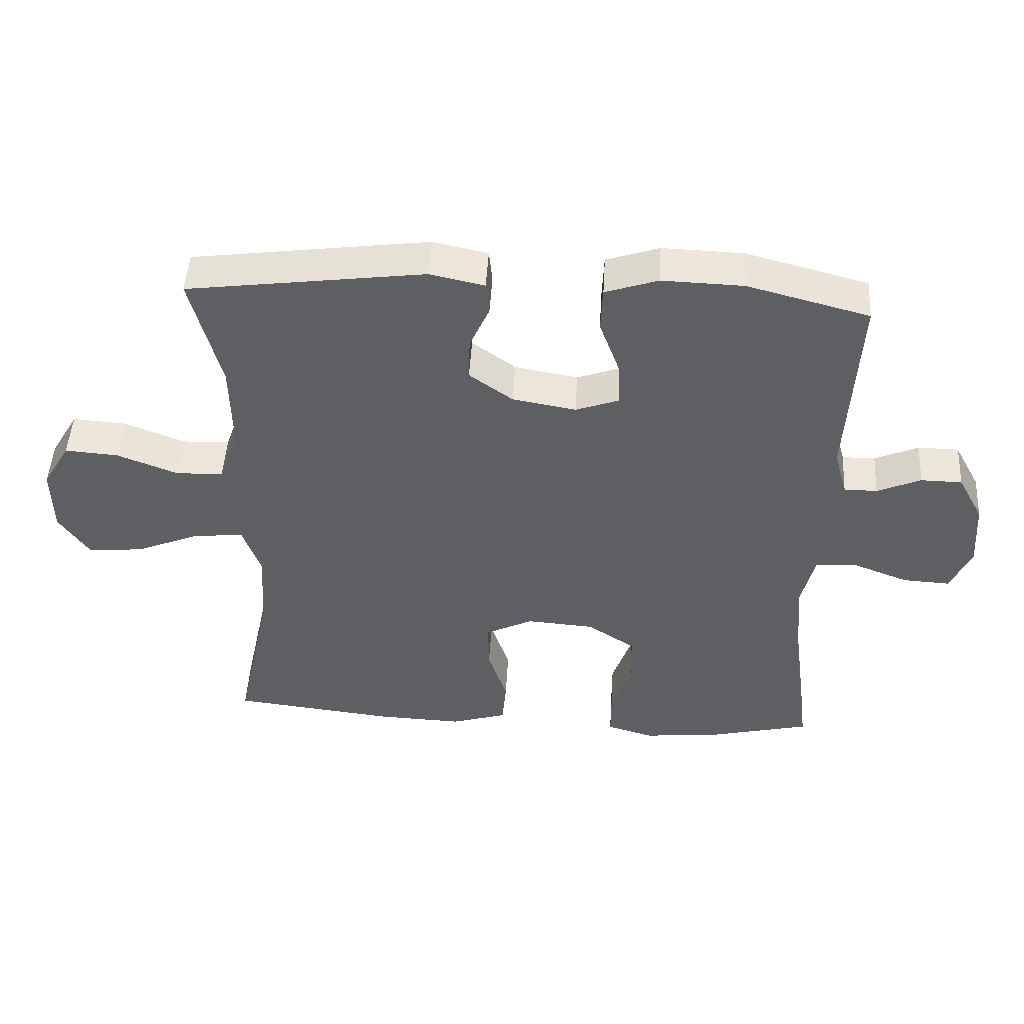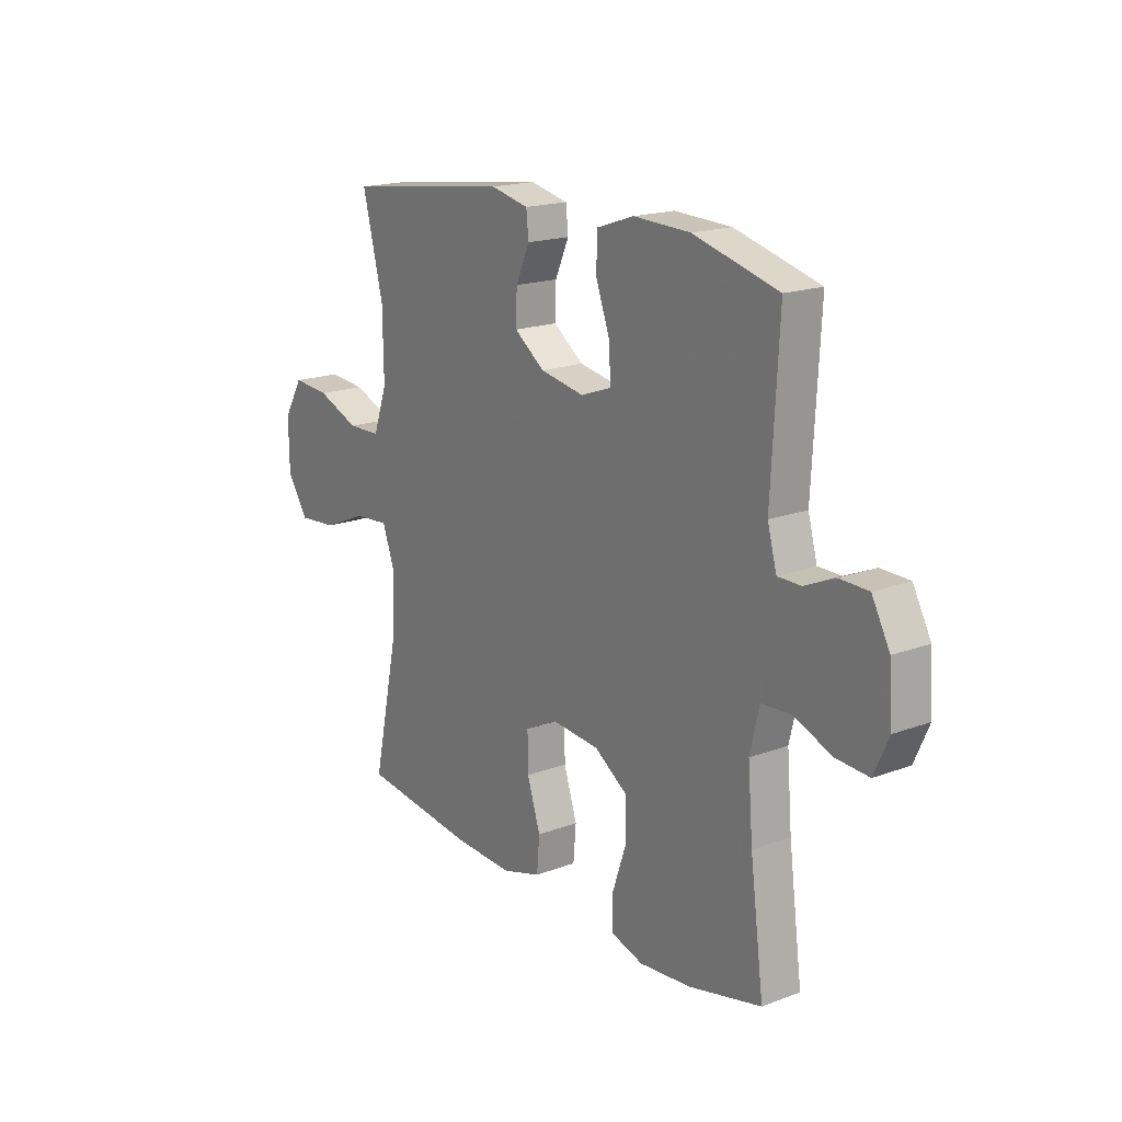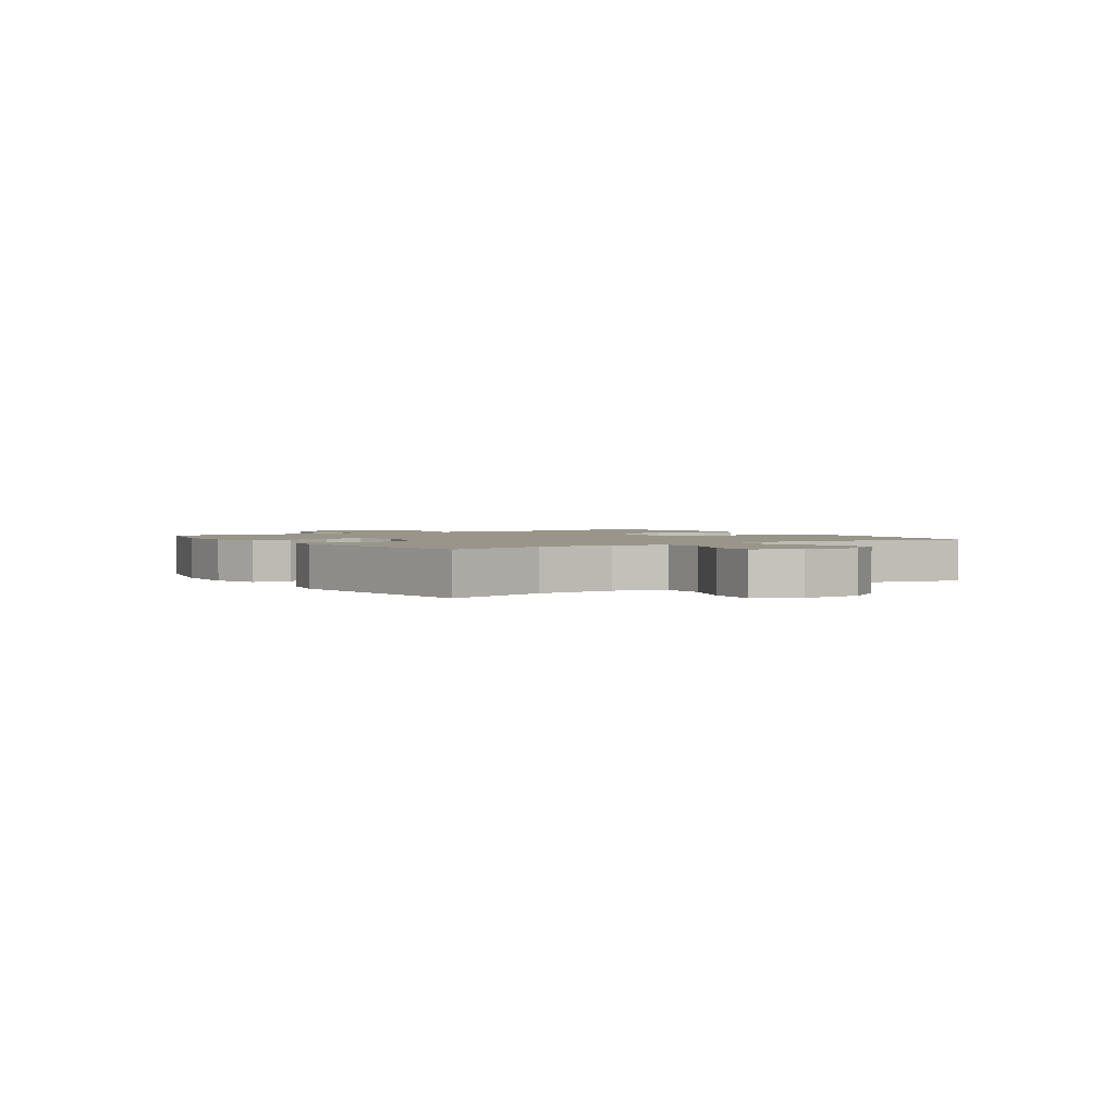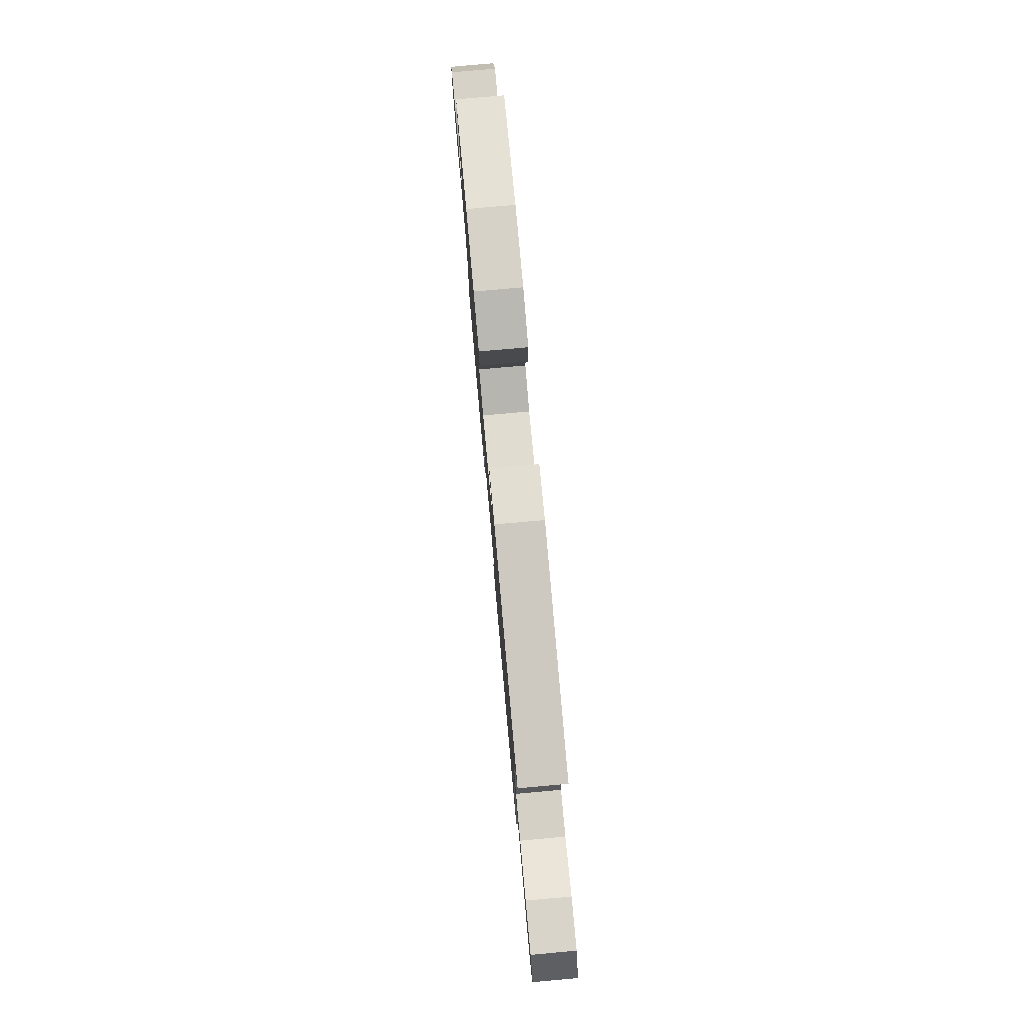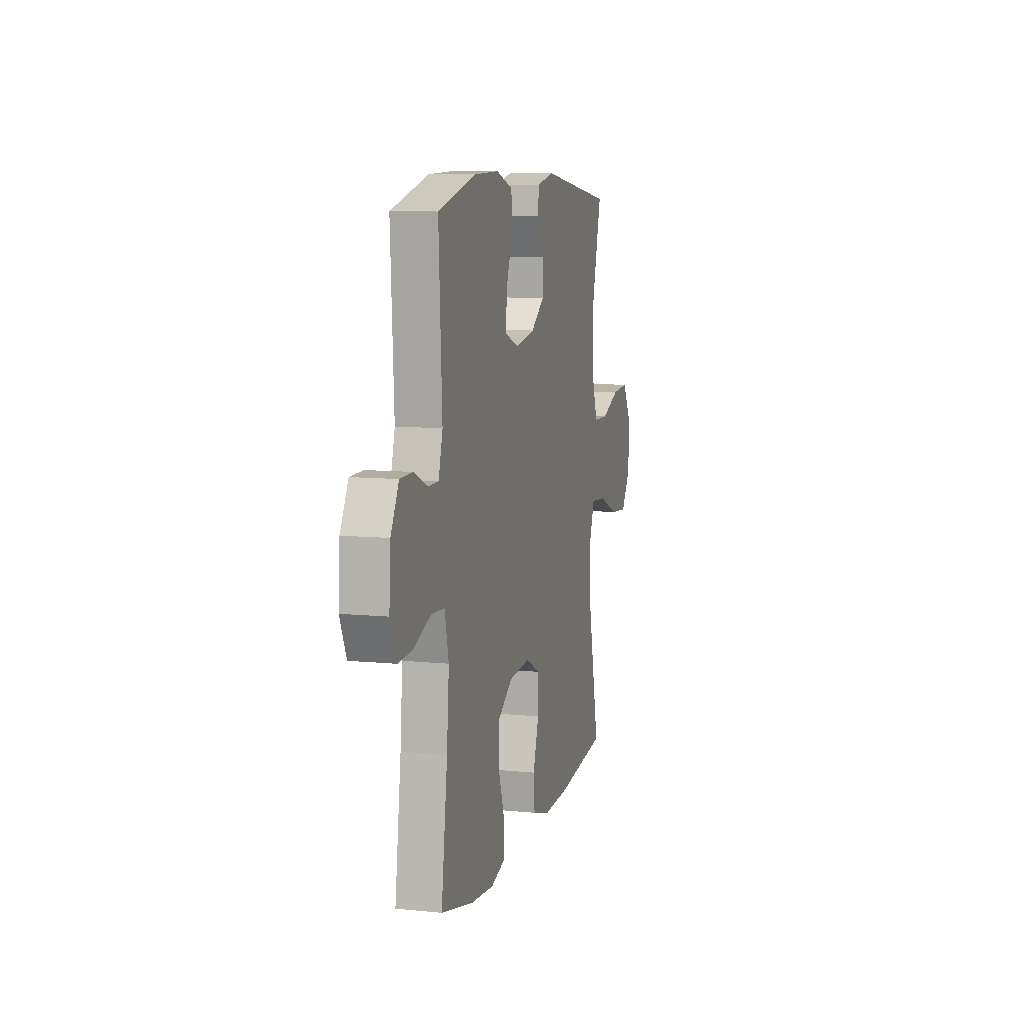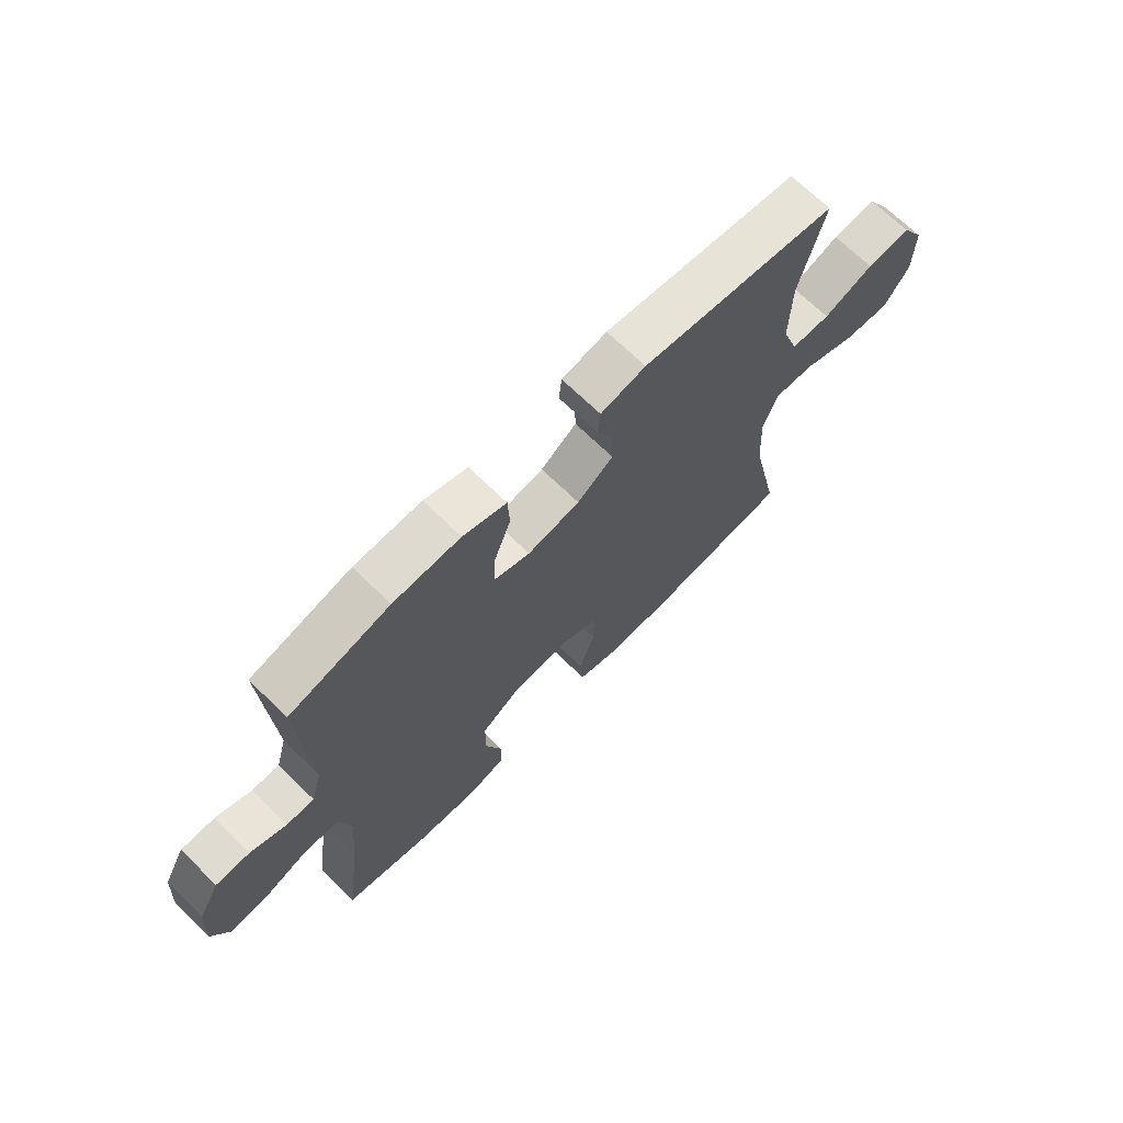
<metadata>
{"format":"obj","ext":"obj","renderer":"f3d","projection":"perspective","resolution":1024,"background":"white","views":[{"elev":48.3,"azim":-176.7,"up":"+Z"},{"elev":18.2,"azim":-125.9,"up":"+Z"},{"elev":2.0,"azim":56.5,"up":"+Y"},{"elev":79.2,"azim":84.9,"up":"+Z"},{"elev":9.1,"azim":-75.0,"up":"+Z"},{"elev":69.1,"azim":-45.6,"up":"+Z"}]}
</metadata>
<code>
v -0.5 0.07 0.5
v -0.316 0.07 0.549
v -0.193 0.07 0.553
v -0.113 0.07 0.526
v -0.11 0.07 0.458
v -0.141 0.07 0.373
v -0.144 0.07 0.306
v -0.078 0.07 0.282
v 0.018 0.07 0.299
v 0.084 0.07 0.347
v 0.082 0.07 0.413
v 0.052 0.07 0.48
v 0.057 0.07 0.53
v 0.14 0.07 0.548
v 0.5 0.07 0.5
v 0.455 0.07 0.322
v 0.453 0.07 0.188
v 0.483 0.07 0.102
v 0.555 0.07 0.1
v 0.647 0.07 0.136
v 0.728 0.07 0.142
v 0.77 0.07 0.071
v 0.769 0.07 -0.031
v 0.723 0.07 -0.1
v 0.638 0.07 -0.092
v 0.54 0.07 -0.051
v 0.465 0.07 -0.045
v 0.438 0.07 -0.121
v 0.445 0.07 -0.244
v 0.5 0.07 -0.5
v 0.251 0.07 -0.529
v 0.121 0.07 -0.534
v 0.036 0.07 -0.508
v 0.03 0.07 -0.437
v 0.059 0.07 -0.348
v 0.06 0.07 -0.272
v -0.012 0.07 -0.236
v -0.115 0.07 -0.244
v -0.187 0.07 -0.292
v -0.188 0.07 -0.374
v -0.158 0.07 -0.462
v -0.158 0.07 -0.528
v -0.229 0.07 -0.549
v -0.342 0.07 -0.538
v -0.5 0.07 -0.5
v -0.47 0.07 -0.274
v -0.459 0.07 -0.142
v -0.479 0.07 -0.057
v -0.543 0.07 -0.053
v -0.626 0.07 -0.085
v -0.697 0.07 -0.089
v -0.728 0.07 -0.019
v -0.721 0.07 0.084
v -0.682 0.07 0.156
v -0.62 0.07 0.157
v -0.554 0.07 0.128
v -0.504 0.07 0.128
v -0.484 0.07 0.2
v -0.5 0 0.5
v -0.316 0 0.549
v -0.193 0 0.553
v -0.113 0 0.526
v -0.11 0 0.458
v -0.141 0 0.373
v -0.144 0 0.306
v -0.078 0 0.282
v 0.018 0 0.299
v 0.084 0 0.347
v 0.082 0 0.413
v 0.052 0 0.48
v 0.057 0 0.53
v 0.14 0 0.548
v 0.5 0 0.5
v 0.455 0 0.322
v 0.453 0 0.188
v 0.483 0 0.102
v 0.555 0 0.1
v 0.647 0 0.136
v 0.728 0 0.142
v 0.77 0 0.071
v 0.769 0 -0.031
v 0.723 0 -0.1
v 0.638 0 -0.092
v 0.54 0 -0.051
v 0.465 0 -0.045
v 0.438 0 -0.121
v 0.445 0 -0.244
v 0.5 0 -0.5
v 0.251 0 -0.529
v 0.121 0 -0.534
v 0.036 0 -0.508
v 0.03 0 -0.437
v 0.059 0 -0.348
v 0.06 0 -0.272
v -0.012 0 -0.236
v -0.115 0 -0.244
v -0.187 0 -0.292
v -0.188 0 -0.374
v -0.158 0 -0.462
v -0.158 0 -0.528
v -0.229 0 -0.549
v -0.342 0 -0.538
v -0.5 0 -0.5
v -0.47 0 -0.274
v -0.459 0 -0.142
v -0.479 0 -0.057
v -0.543 0 -0.053
v -0.626 0 -0.085
v -0.697 0 -0.089
v -0.728 0 -0.019
v -0.721 0 0.084
v -0.682 0 0.156
v -0.62 0 0.157
v -0.554 0 0.128
v -0.504 0 0.128
v -0.484 0 0.2
f 53 54 55 56
f 53 56 57
f 52 53 57
f 49 50 51 52
f 48 49 52 57
f 47 48 57 58
f 43 44 45 46
f 43 46 47
f 40 41 42 43
f 39 40 43 47
f 38 39 47 58
f 32 33 34 35
f 32 35 36
f 29 30 31 32
f 28 29 32 36
f 27 28 36 37
f 23 24 25 26
f 23 26 27
f 22 23 27
f 19 20 21 22
f 18 19 22 27
f 17 18 27 37
f 13 14 15 16
f 11 12 13 16
f 10 11 16 17
f 9 10 17 37
f 3 4 5 6
f 3 6 7
f 2 3 7
f 1 2 7
f 58 1 7
f 38 58 7 8
f 8 9 37 38
f 114 113 112 111
f 115 114 111
f 115 111 110
f 110 109 108 107
f 115 110 107 106
f 116 115 106 105
f 104 103 102 101
f 105 104 101
f 101 100 99 98
f 105 101 98 97
f 116 105 97 96
f 93 92 91 90
f 94 93 90
f 90 89 88 87
f 94 90 87 86
f 95 94 86 85
f 84 83 82 81
f 85 84 81
f 85 81 80
f 80 79 78 77
f 85 80 77 76
f 95 85 76 75
f 74 73 72 71
f 74 71 70 69
f 75 74 69 68
f 95 75 68 67
f 64 63 62 61
f 65 64 61
f 65 61 60
f 65 60 59
f 65 59 116
f 66 65 116 96
f 96 95 67 66
f 1 59 60 2
f 2 60 61 3
f 3 61 62 4
f 4 62 63 5
f 5 63 64 6
f 6 64 65 7
f 7 65 66 8
f 8 66 67 9
f 9 67 68 10
f 10 68 69 11
f 11 69 70 12
f 12 70 71 13
f 13 71 72 14
f 14 72 73 15
f 15 73 74 16
f 16 74 75 17
f 17 75 76 18
f 18 76 77 19
f 19 77 78 20
f 20 78 79 21
f 21 79 80 22
f 22 80 81 23
f 23 81 82 24
f 24 82 83 25
f 25 83 84 26
f 26 84 85 27
f 27 85 86 28
f 28 86 87 29
f 29 87 88 30
f 30 88 89 31
f 31 89 90 32
f 32 90 91 33
f 33 91 92 34
f 34 92 93 35
f 35 93 94 36
f 36 94 95 37
f 37 95 96 38
f 38 96 97 39
f 39 97 98 40
f 40 98 99 41
f 41 99 100 42
f 42 100 101 43
f 43 101 102 44
f 44 102 103 45
f 45 103 104 46
f 46 104 105 47
f 47 105 106 48
f 48 106 107 49
f 49 107 108 50
f 50 108 109 51
f 51 109 110 52
f 52 110 111 53
f 53 111 112 54
f 54 112 113 55
f 55 113 114 56
f 56 114 115 57
f 57 115 116 58
f 58 116 59 1

</code>
